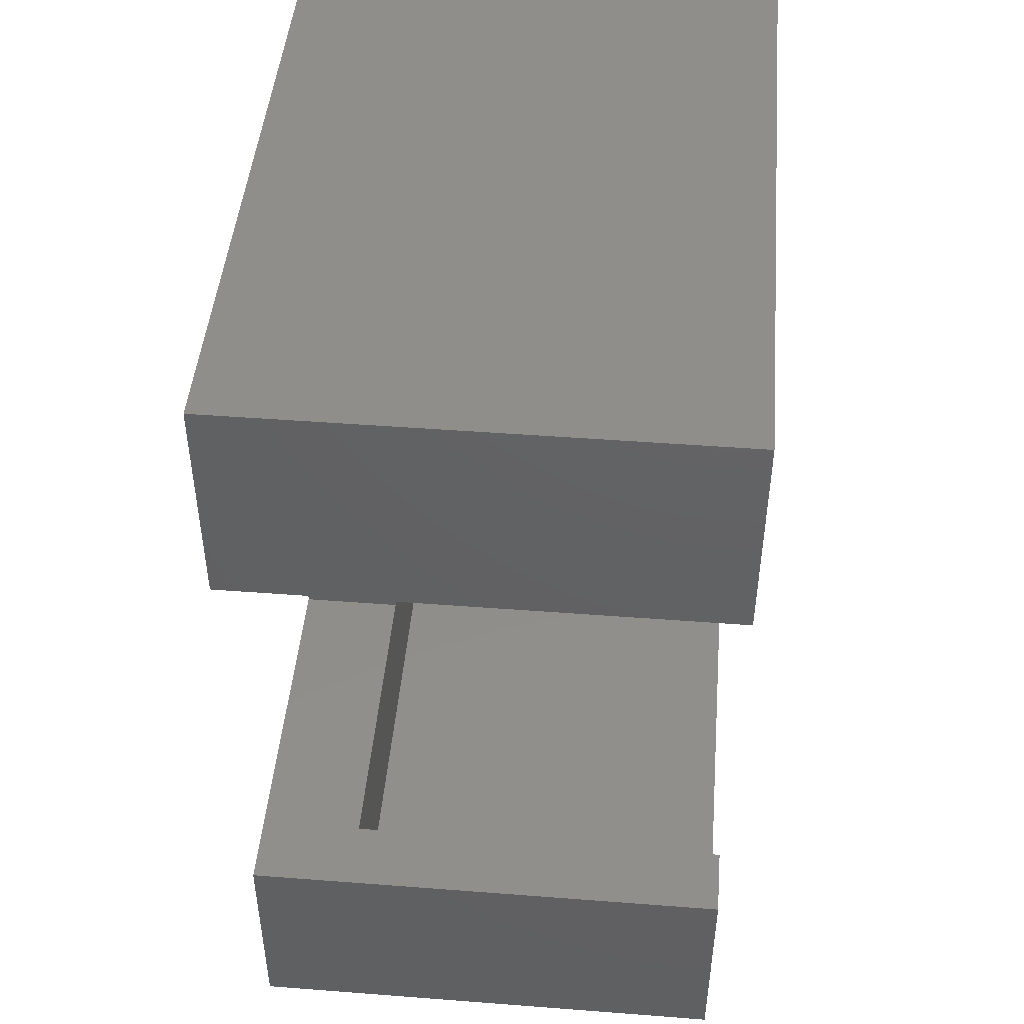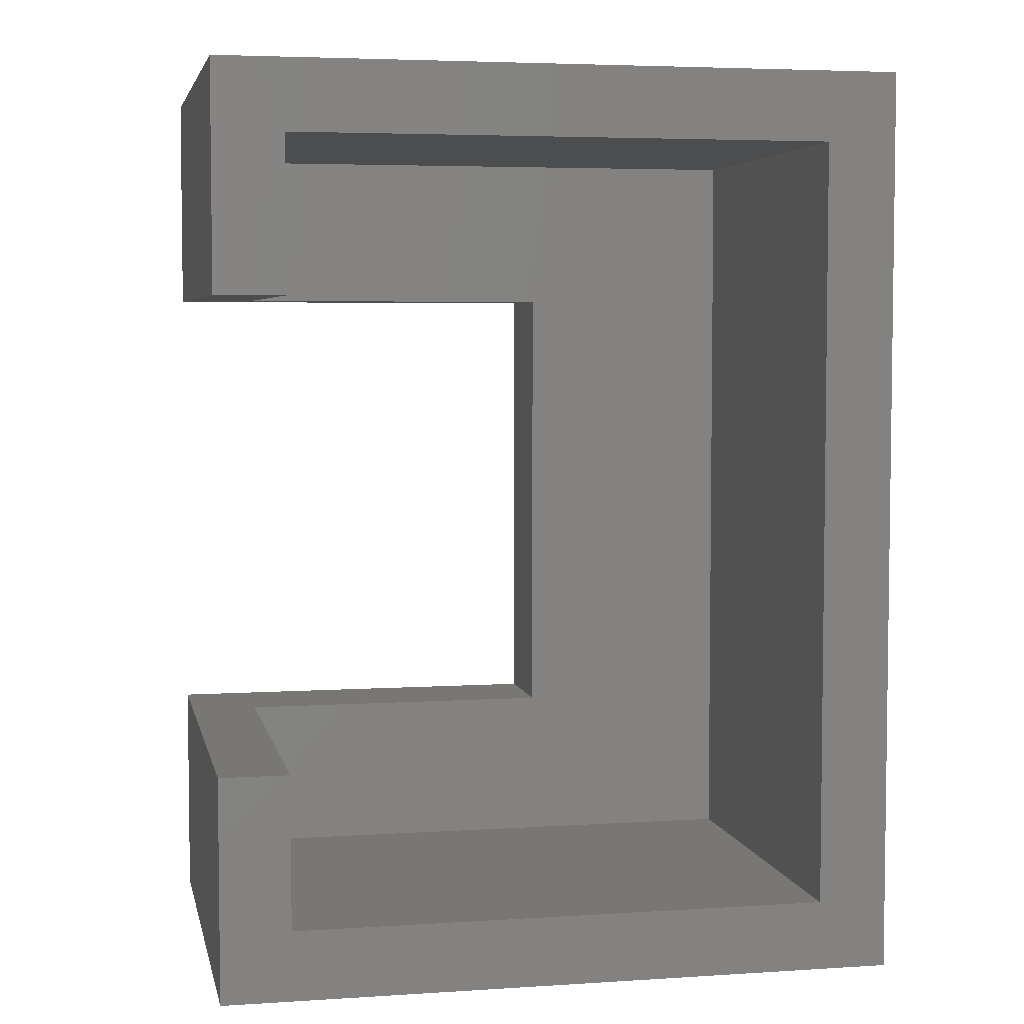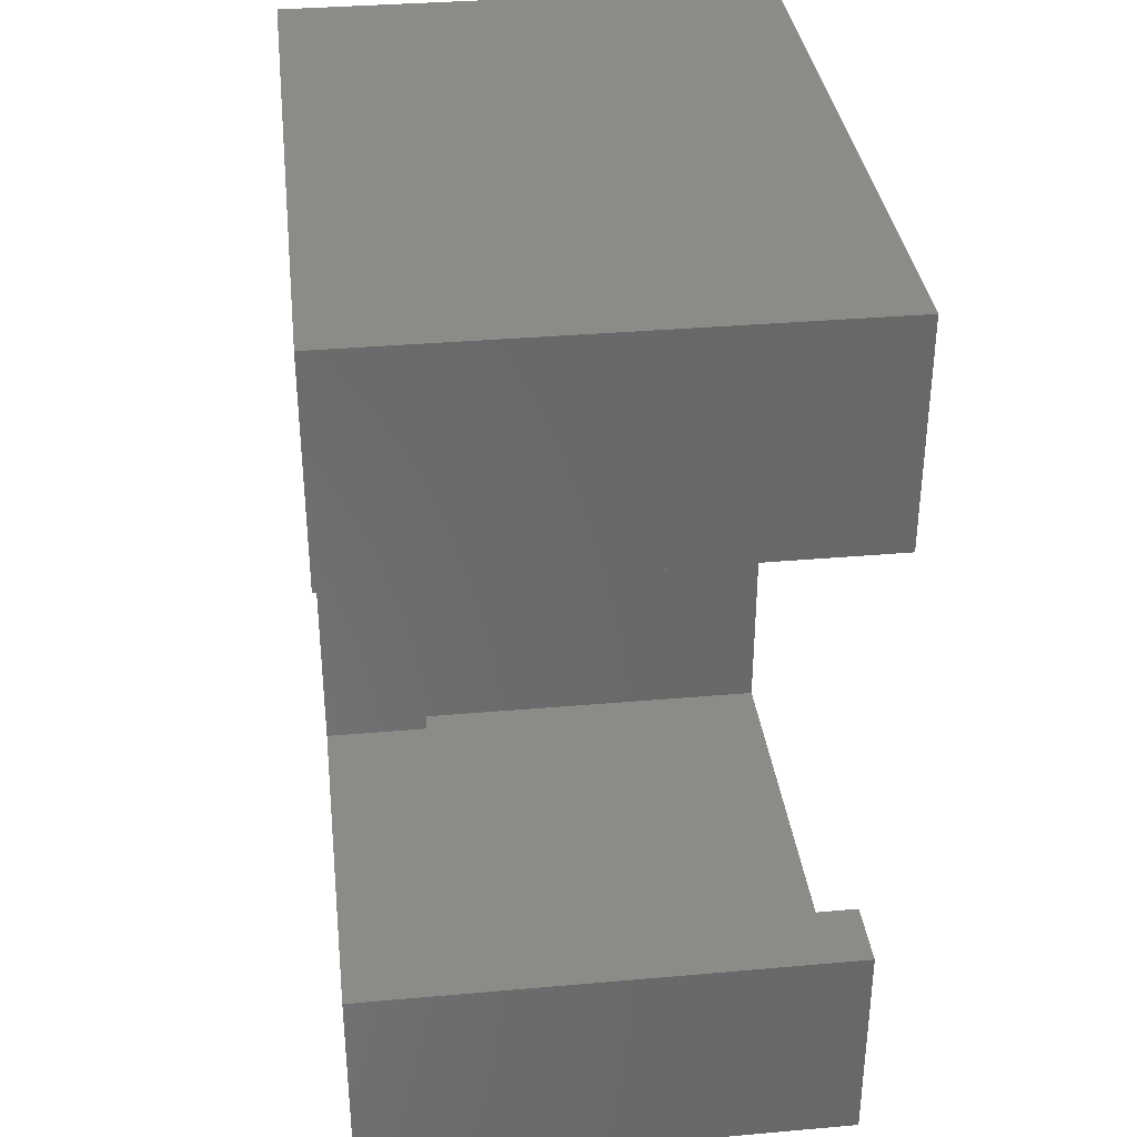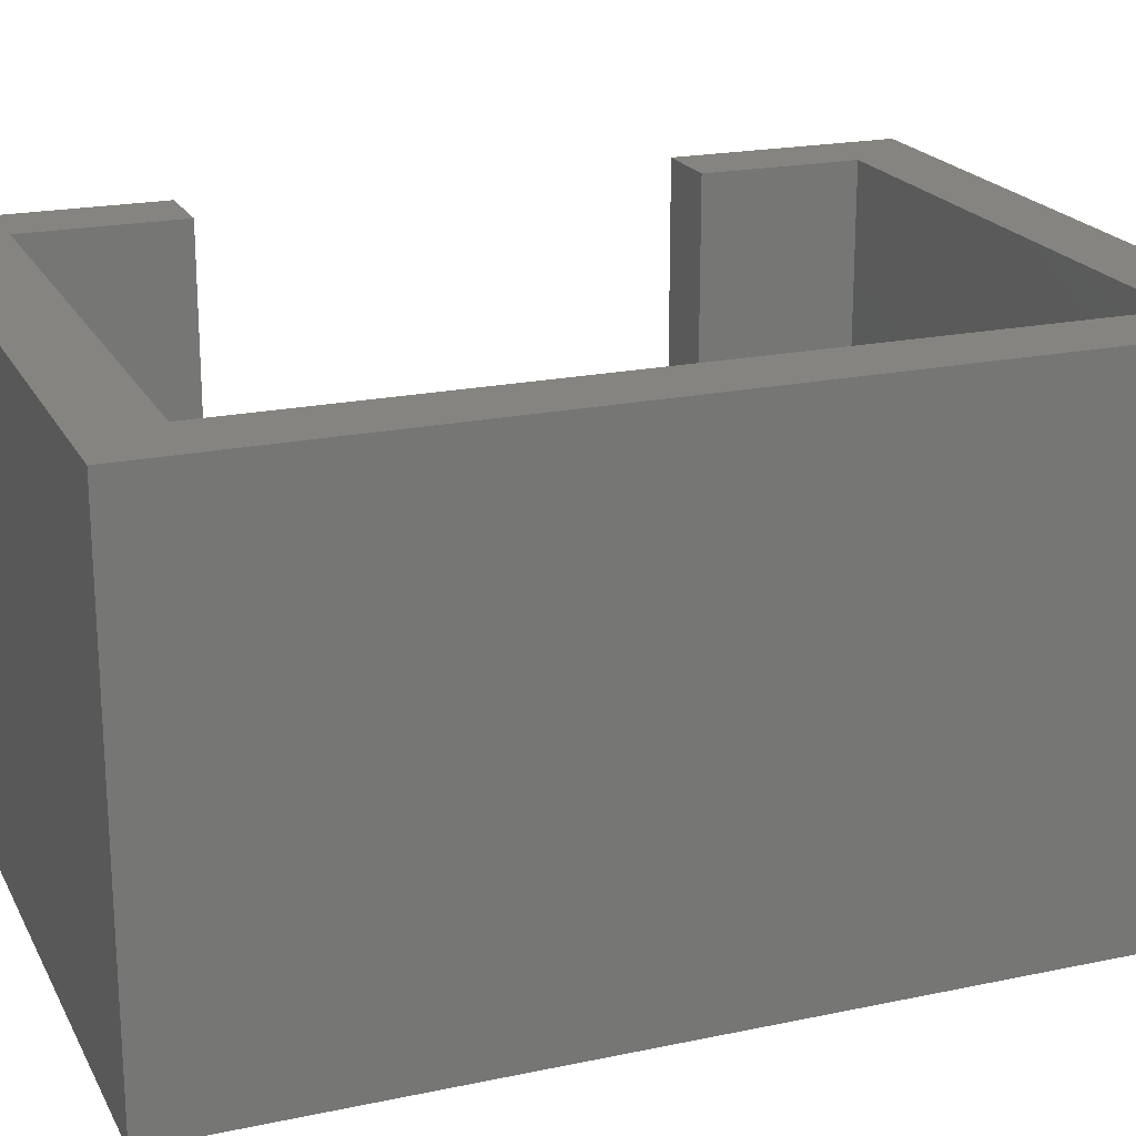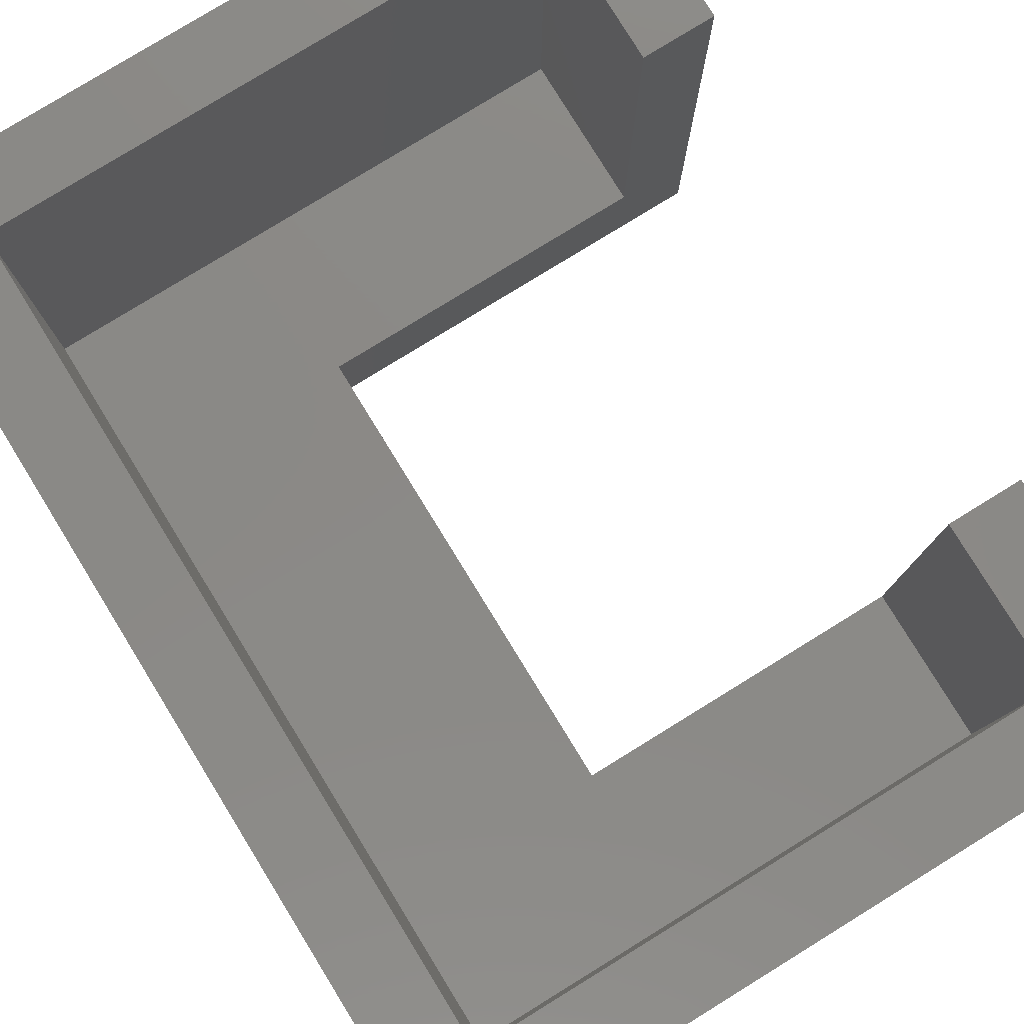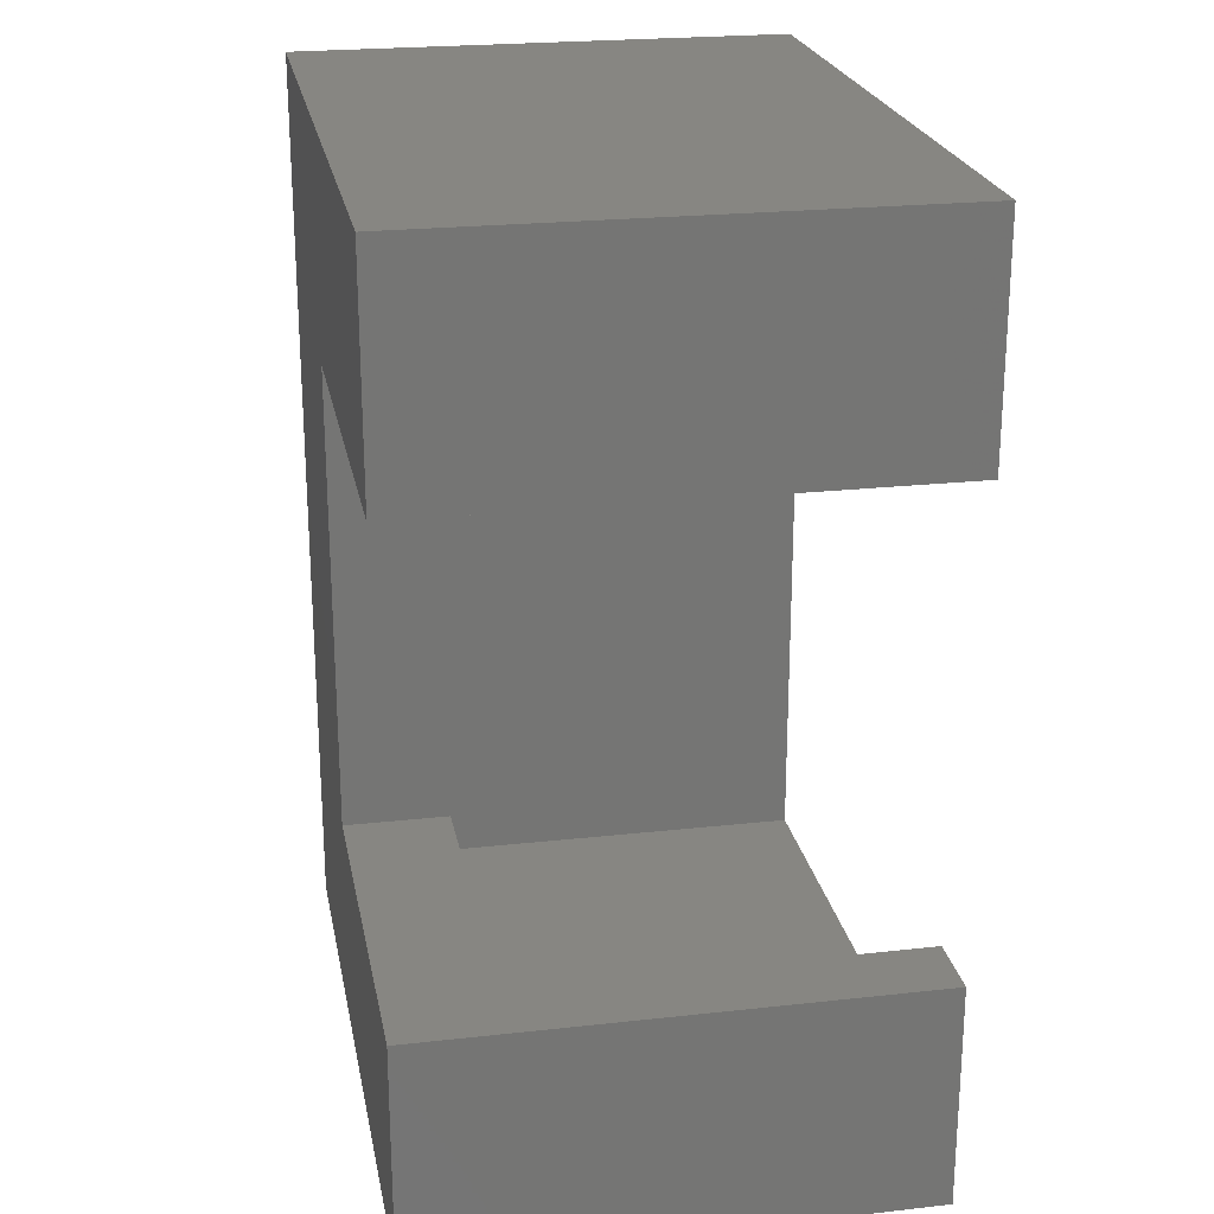
<metadata>
{"format":"stl","ext":"stl","renderer":"f3d","projection":"perspective","resolution":1024,"background":"white","views":[{"elev":46.5,"azim":-85.0,"up":"+Y"},{"elev":4.7,"azim":-11.7,"up":"+Y"},{"elev":34.8,"azim":-96.7,"up":"+Y"},{"elev":20.5,"azim":69.0,"up":"+Z"},{"elev":79.7,"azim":148.4,"up":"+Z"},{"elev":23.0,"azim":-100.7,"up":"+Y"}]}
</metadata>
<code>
# stl→obj: 28 verts, 52 faces
v 2 2 14.25
v 2 6.414 3
v 2 6.414 14.25
v 2 2 3
v 2 19.66 14.25
v 2 24.07 3
v 2 24.07 14.25
v 2 19.66 3
v 0 6.414 14.25
v 19.5 26.07 14.25
v 17.5 24.07 14.25
v 19.5 0 14.25
v 0 26.07 14.25
v 0 19.66 14.25
v 17.5 2 14.25
v 0 0 14.25
v 17.5 2 3
v 17.5 24.07 3
v 11.3 19.66 3
v 11.3 6.414 3
v 11.3 6.414 0
v 11.3 19.66 0
v 0 19.66 0
v 19.5 0 0
v 19.5 26.07 0
v 0 0 0
v 0 6.414 0
v 0 26.07 0
f 1 2 3
f 2 1 4
f 5 6 7
f 6 5 8
f 3 9 1
f 10 11 12
f 10 7 11
f 13 7 10
f 14 7 13
f 7 14 5
f 15 12 11
f 1 12 15
f 1 16 12
f 16 1 9
f 17 11 18
f 11 17 15
f 18 19 17
f 6 19 18
f 19 6 8
f 20 17 19
f 4 20 2
f 20 4 17
f 17 1 15
f 1 17 4
f 6 11 7
f 11 6 18
f 21 19 22
f 19 21 20
f 14 8 5
f 23 8 14
f 22 8 23
f 8 22 19
f 24 21 25
f 26 21 24
f 21 26 27
f 22 25 21
f 28 22 23
f 22 28 25
f 20 21 2
f 2 9 3
f 2 27 9
f 27 2 21
f 26 9 27
f 9 26 16
f 23 13 28
f 13 23 14
f 12 25 10
f 25 12 24
f 26 12 16
f 12 26 24
f 25 13 10
f 13 25 28

</code>
